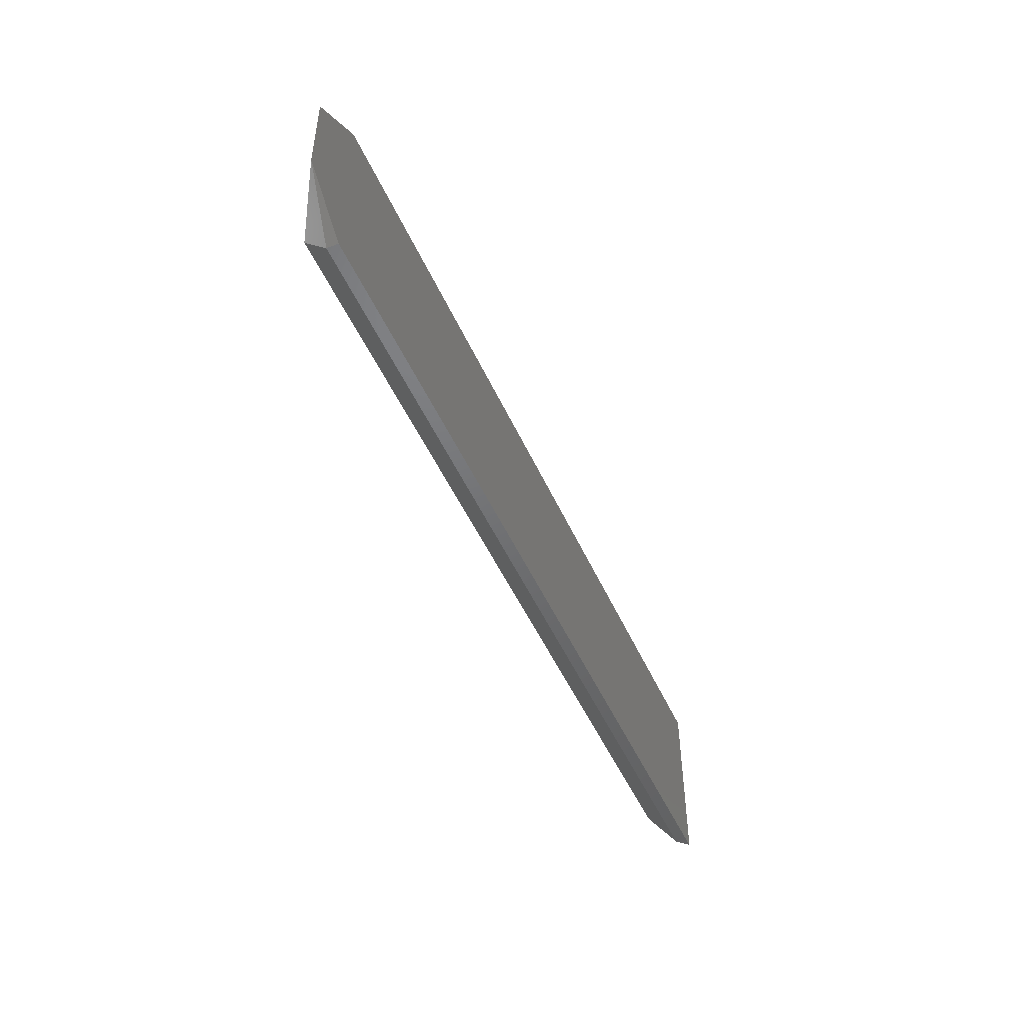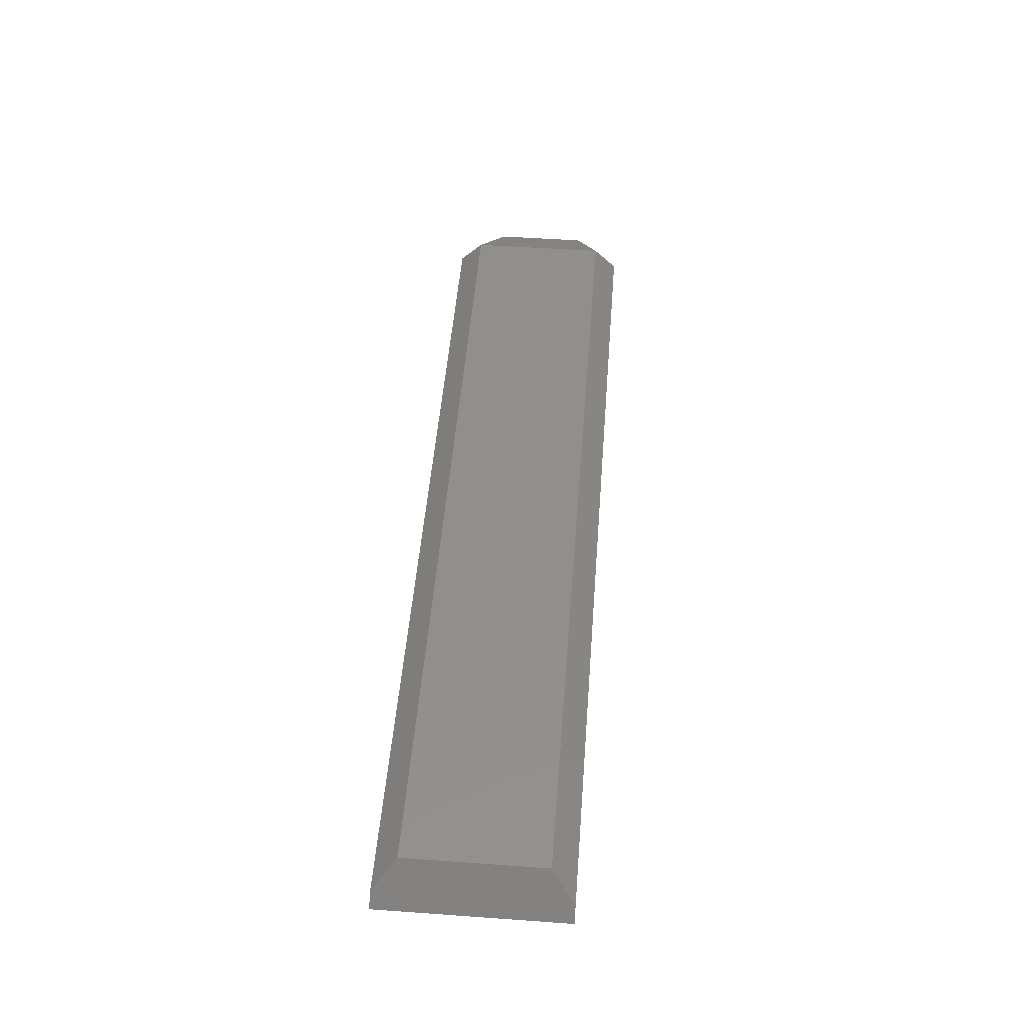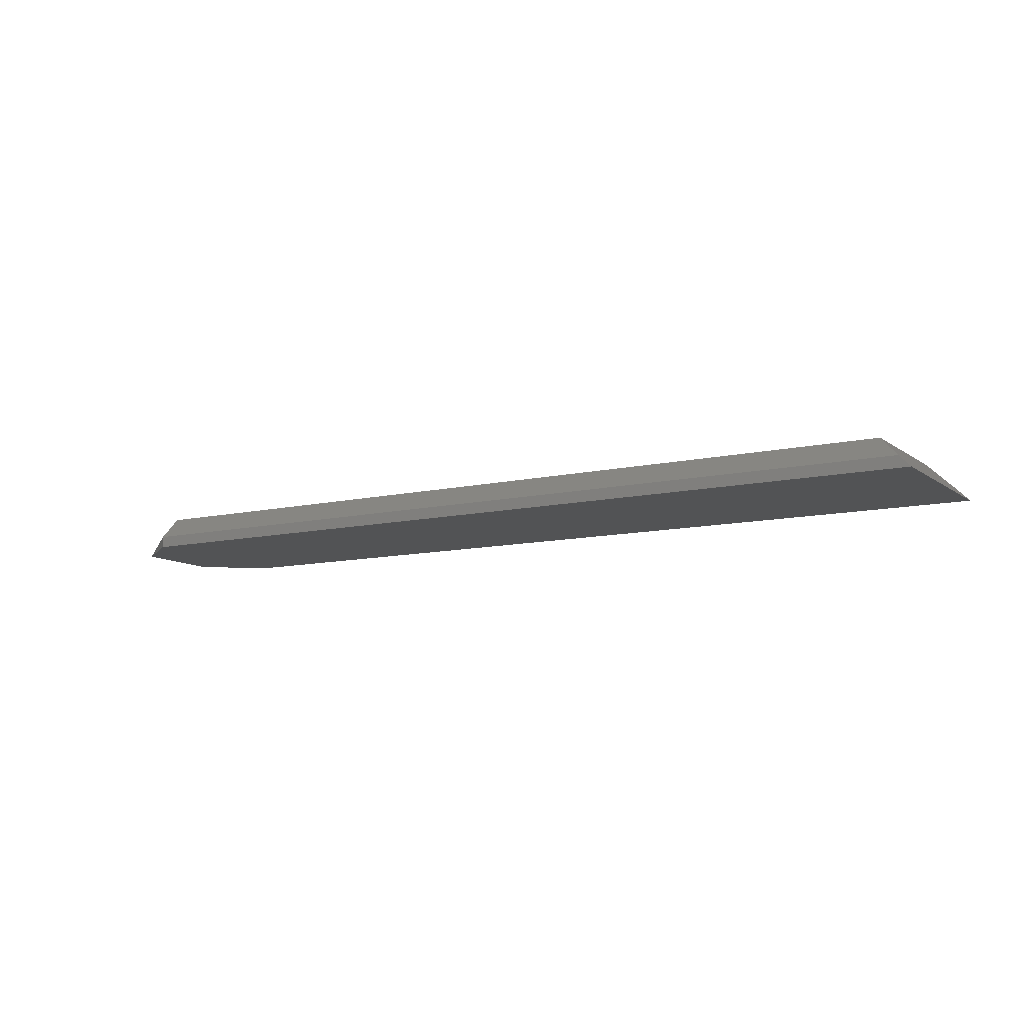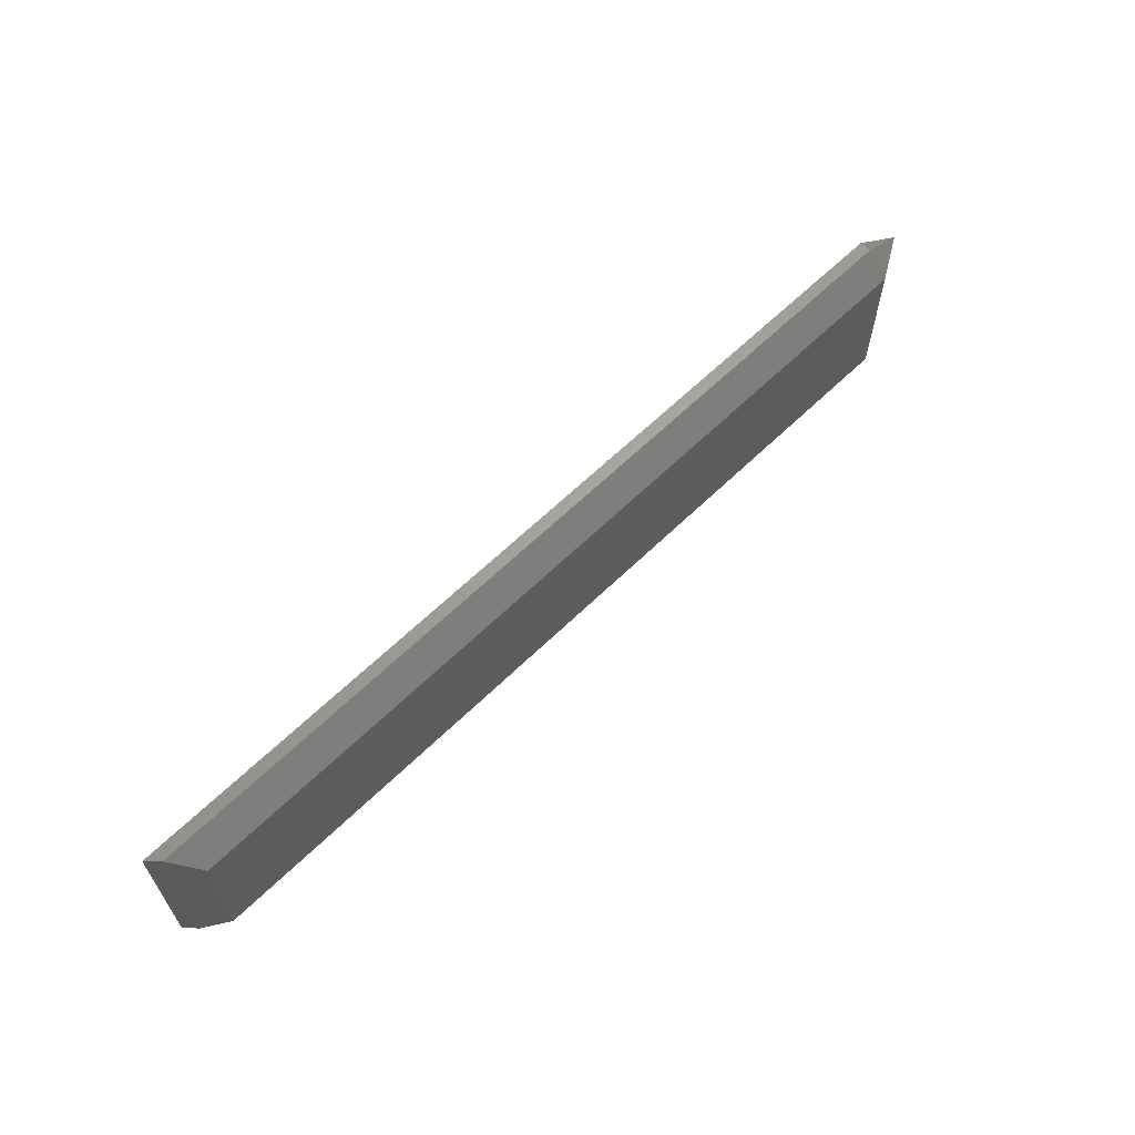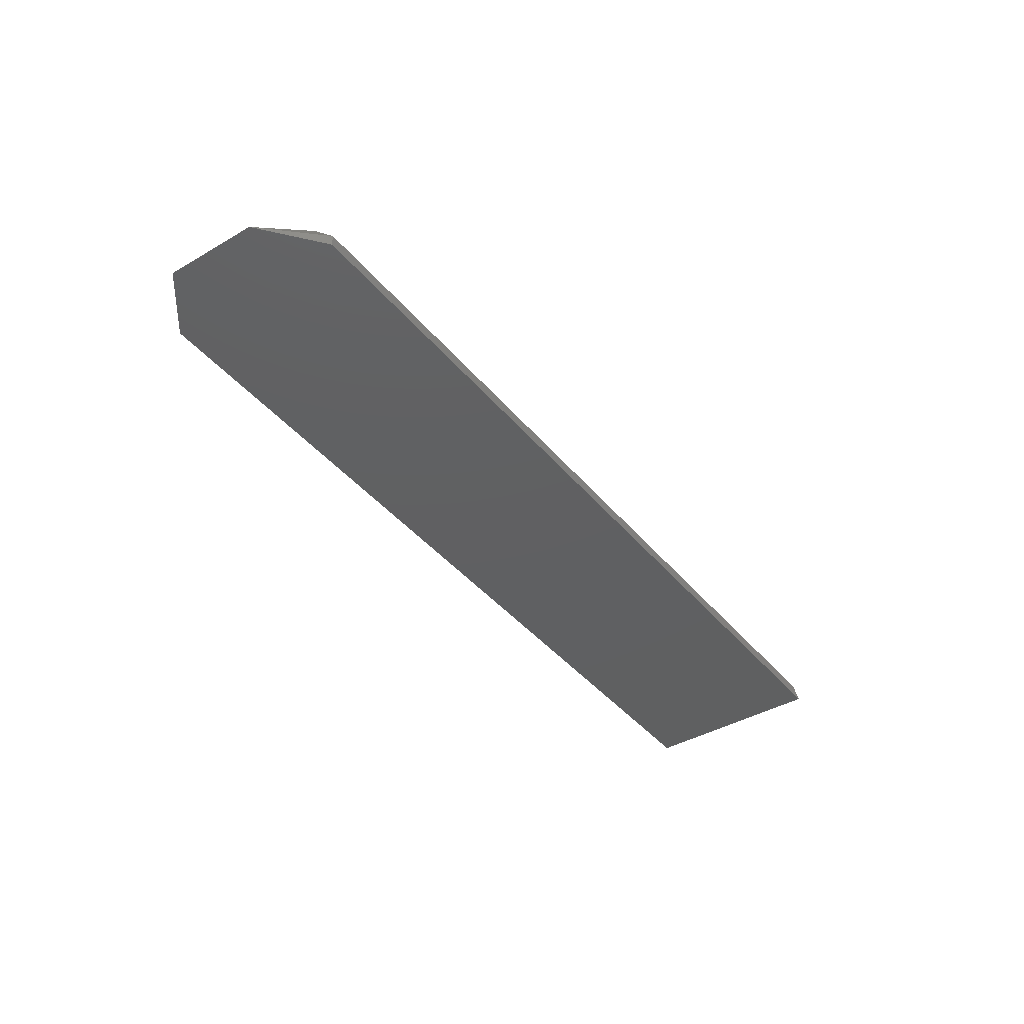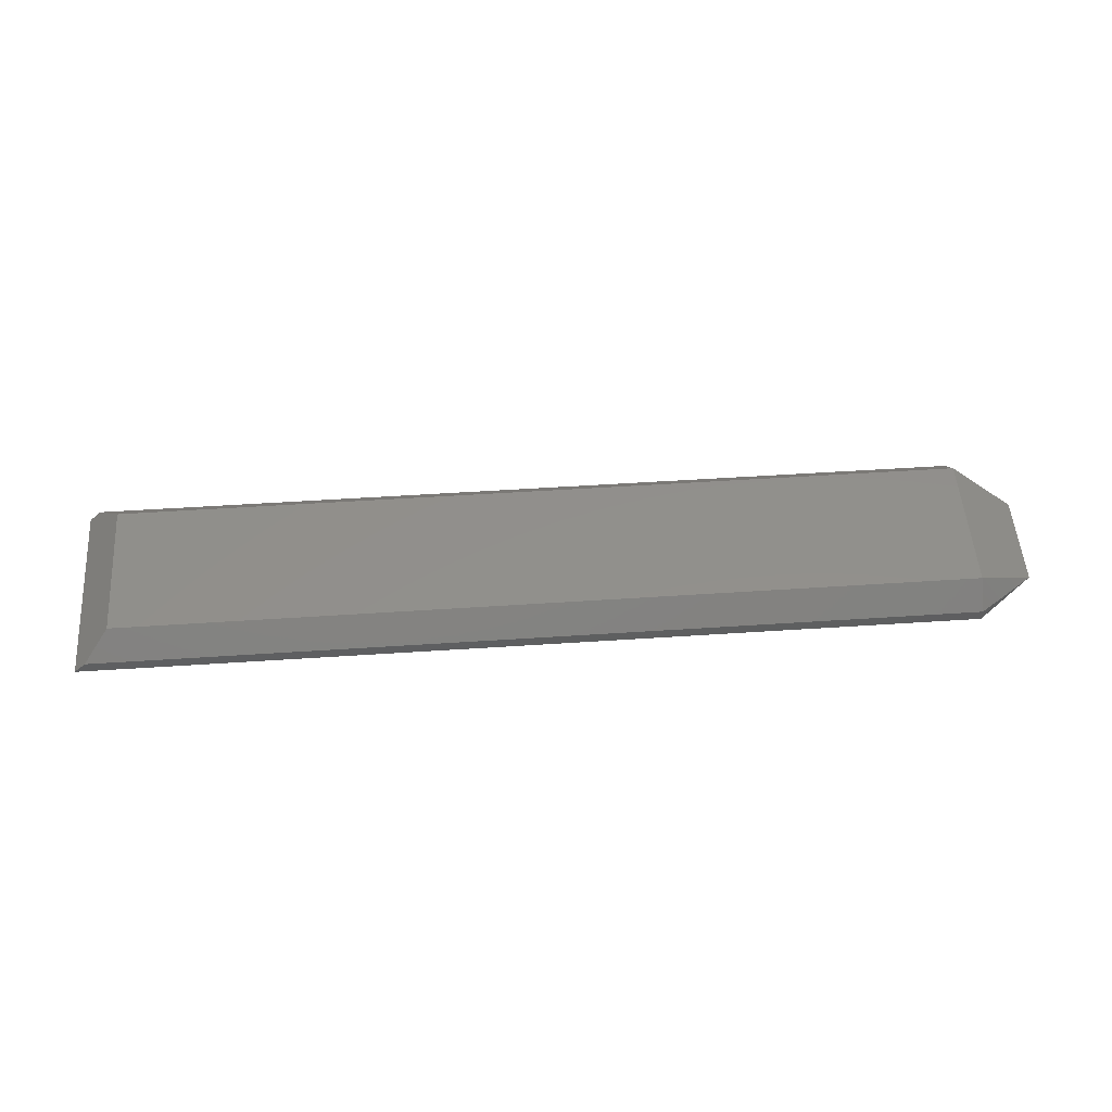
<metadata>
{"format":"stl","ext":"stl","renderer":"f3d","projection":"perspective","resolution":1024,"background":"white","views":[{"elev":-49.1,"azim":113.5,"up":"+Y"},{"elev":49.7,"azim":-85.5,"up":"+Z"},{"elev":-10.5,"azim":-149.6,"up":"+Z"},{"elev":63.1,"azim":-44.5,"up":"+Y"},{"elev":-40.8,"azim":125.5,"up":"+Z"},{"elev":52.1,"azim":-4.1,"up":"+Z"}]}
</metadata>
<code>
# stl→obj: 20 verts, 36 faces
v 73 16 3.73e-18
v 0 0 0
v 0 16 0
v 73 0 7.46e-18
v 75 16 7.664e-18
v 75 0 7.664e-18
v 80 12 0
v 80 4 0
v 73 2 3
v 3 14 3
v 3 2 3
v 73 14 3
v 75 2 3
v 75 14 3
v 1 0 1
v 73 -1.762e-16 1
v 75 0 1
v 75 16 1
v 73 16 1
v 1 16 1
f 1 2 3
f 2 1 4
f 4 1 5
f 4 5 6
f 6 5 7
f 6 7 8
f 9 10 11
f 10 9 12
f 12 9 13
f 12 13 14
f 4 15 2
f 15 4 16
f 17 9 16
f 9 17 13
f 12 18 19
f 18 12 14
f 20 1 3
f 1 20 19
f 15 3 2
f 3 15 20
f 20 15 10
f 10 15 11
f 17 6 8
f 18 7 5
f 13 7 14
f 7 13 8
f 14 7 18
f 13 17 8
f 10 19 20
f 19 10 12
f 19 5 1
f 5 19 18
f 16 11 15
f 11 16 9
f 6 16 4
f 16 6 17

</code>
